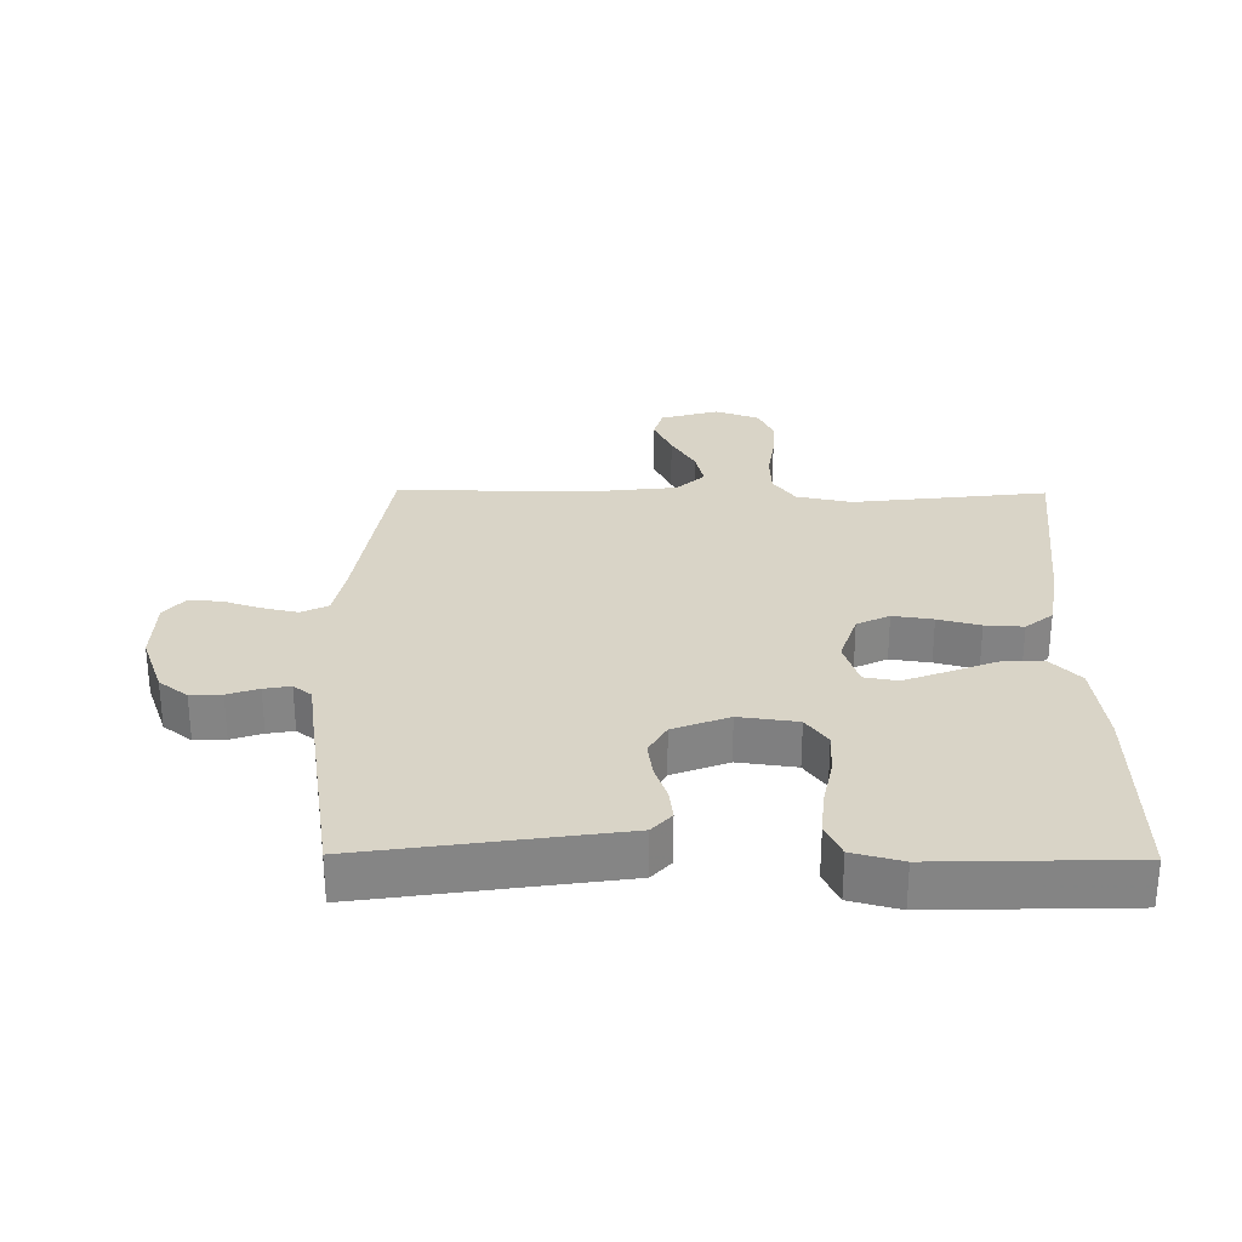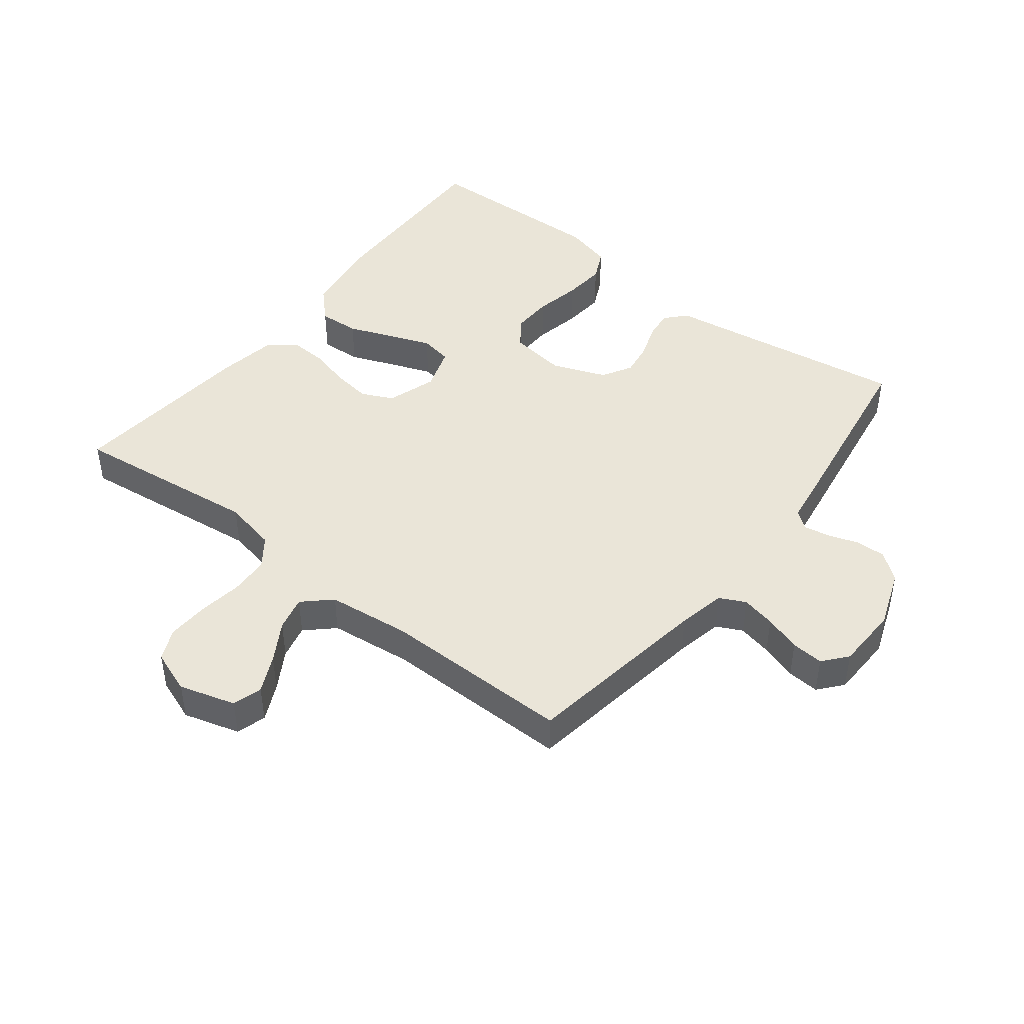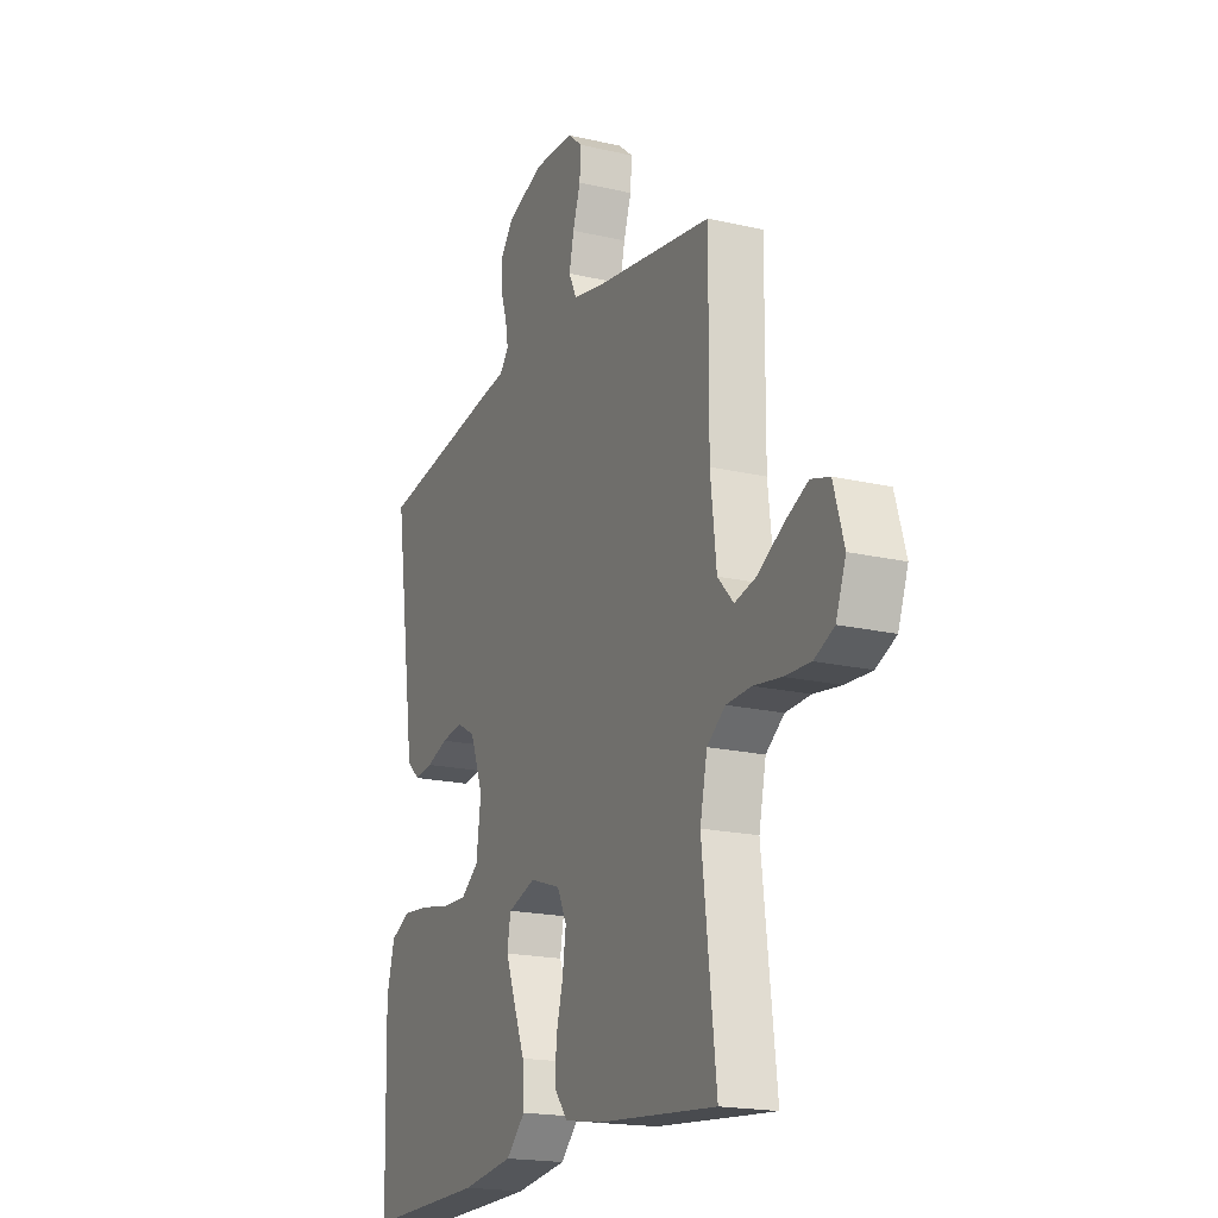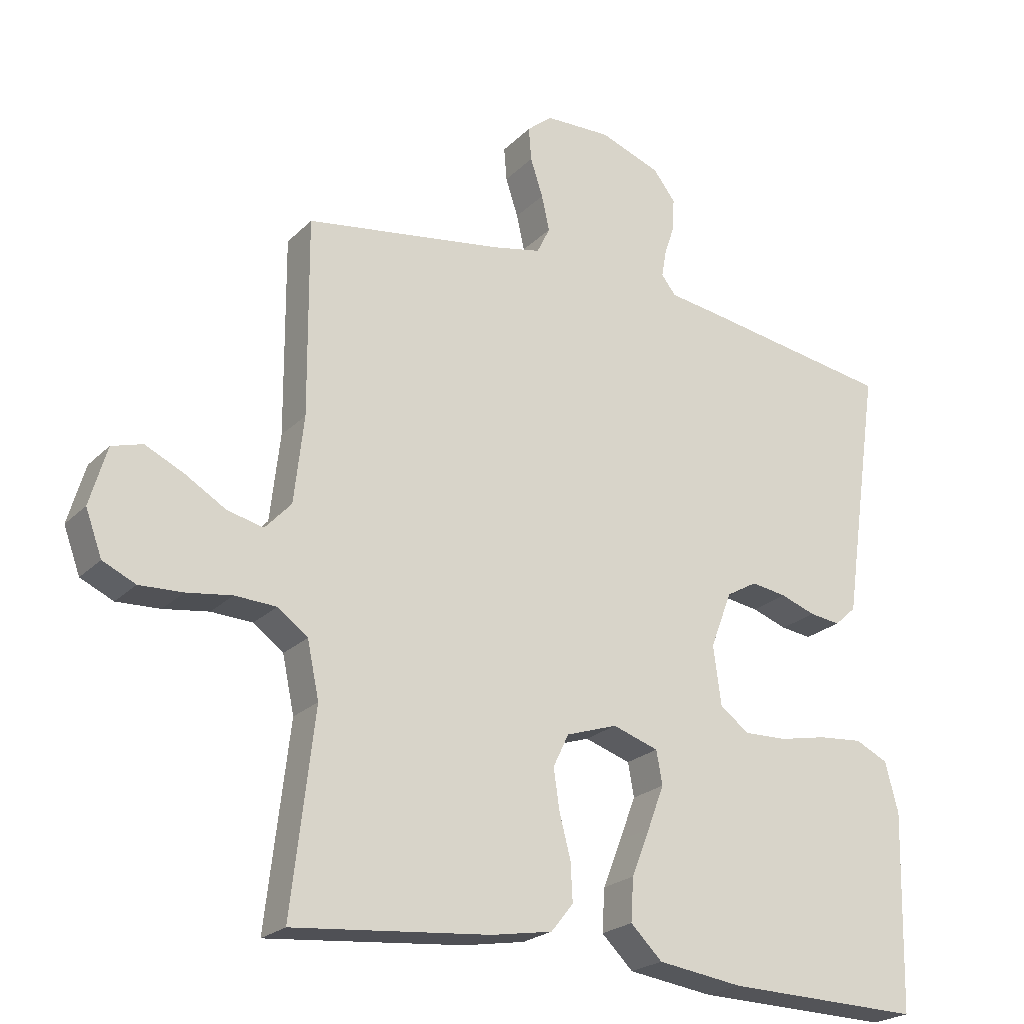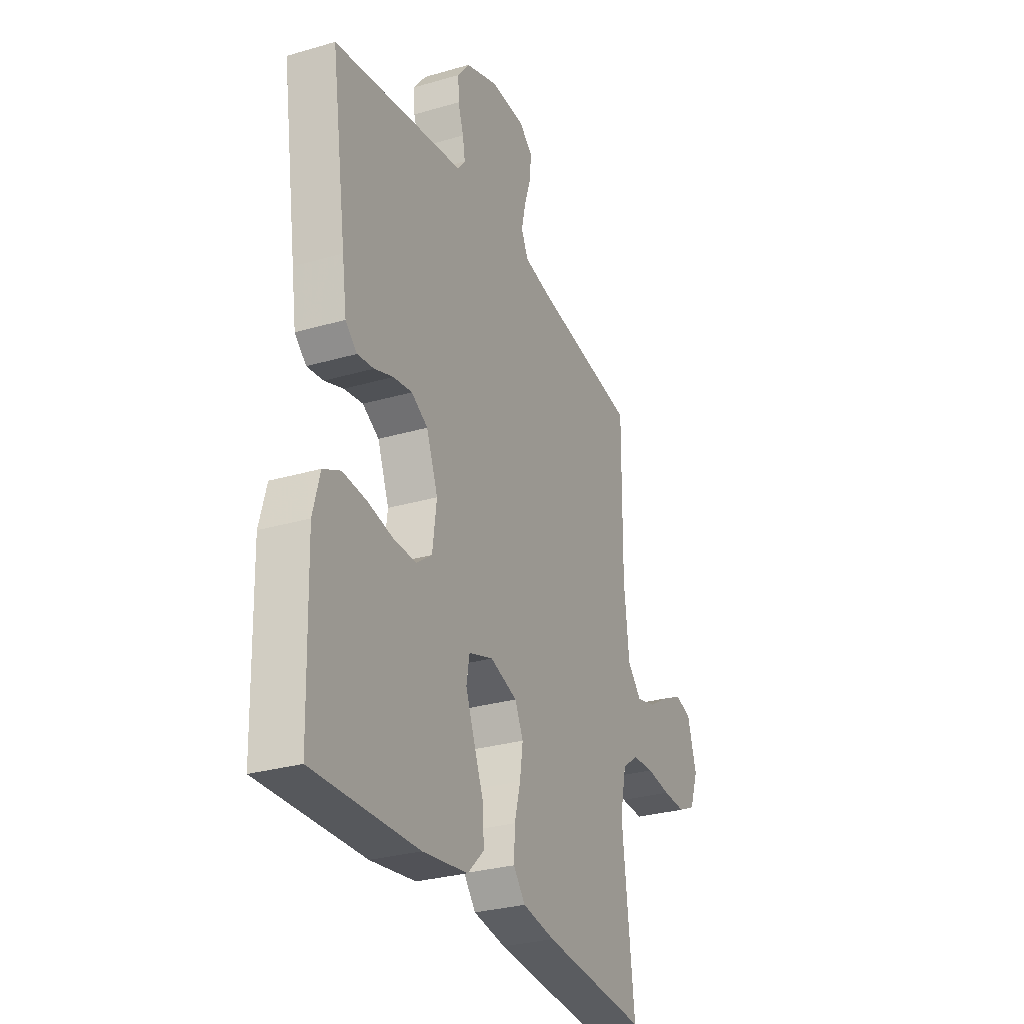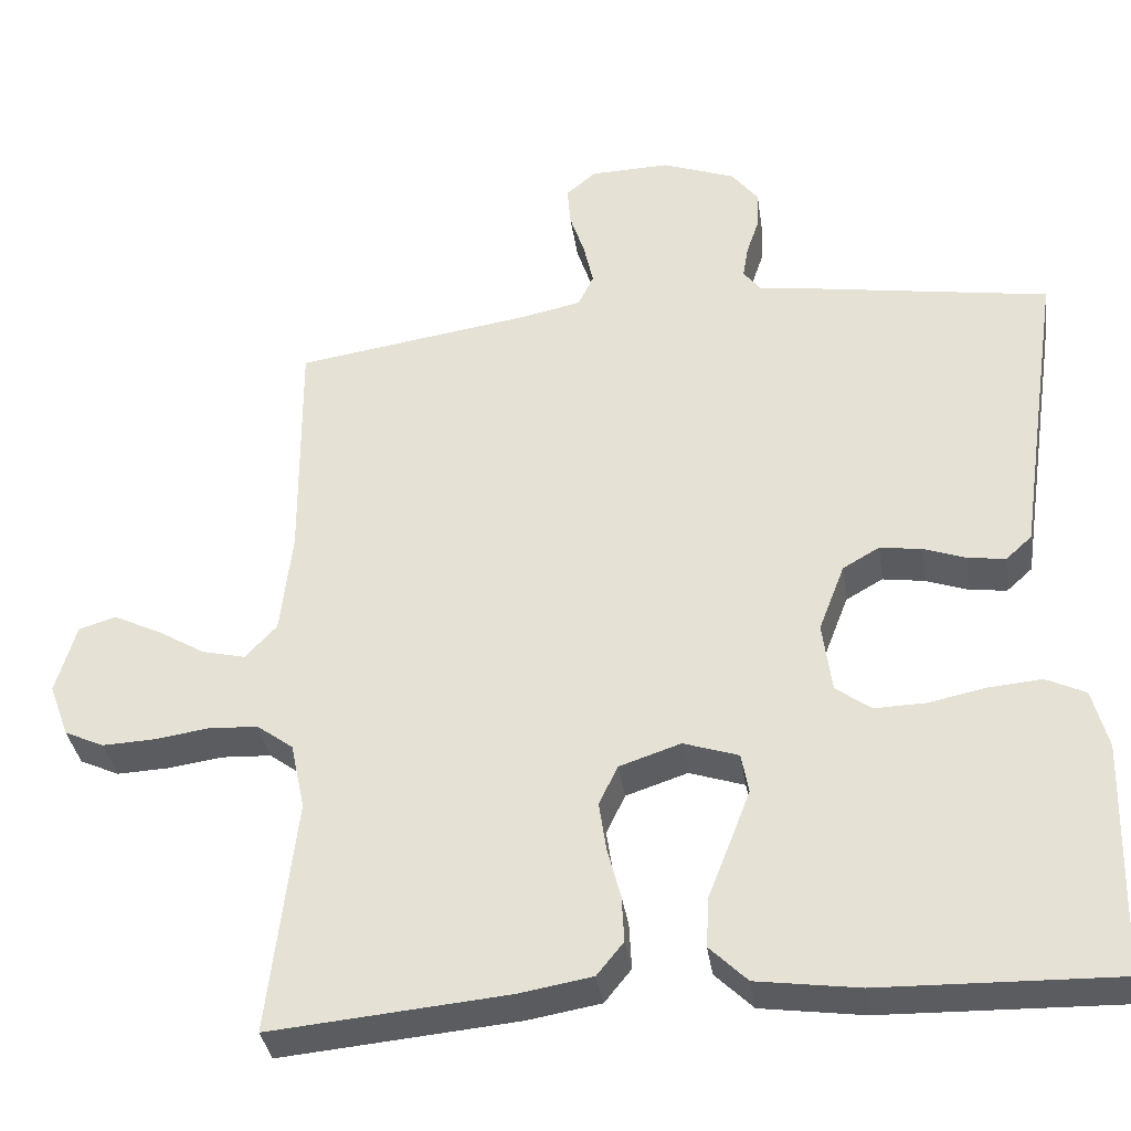
<metadata>
{"format":"obj","ext":"obj","renderer":"f3d","projection":"perspective","resolution":1024,"background":"white","views":[{"elev":28.8,"azim":90.6,"up":"+Y"},{"elev":44.9,"azim":-52.1,"up":"+Y"},{"elev":-18.9,"azim":-113.9,"up":"+Z"},{"elev":-22.8,"azim":-32.1,"up":"+Z"},{"elev":-29.1,"azim":113.5,"up":"+Z"},{"elev":-35.3,"azim":8.2,"up":"+Z"}]}
</metadata>
<code>
v 0.5 0.07 -0.5
v 0.2 0.07 -0.493
v 0.07 0.07 -0.475
v 0.022 0.07 -0.428
v 0.026 0.07 -0.363
v 0.054 0.07 -0.292
v 0.079 0.07 -0.226
v 0.07 0.07 -0.175
v 0 0.07 -0.152
v -0.078 0.07 -0.178
v -0.102 0.07 -0.228
v -0.093 0.07 -0.29
v -0.076 0.07 -0.355
v -0.073 0.07 -0.414
v -0.107 0.07 -0.456
v -0.2 0.07 -0.472
v -0.5 0.07 -0.5
v -0.465 0.07 -0.2
v -0.483 0.07 -0.115
v -0.529 0.07 -0.081
v -0.592 0.07 -0.078
v -0.661 0.07 -0.088
v -0.727 0.07 -0.091
v -0.777 0.07 -0.068
v -0.802 0.07 0
v -0.776 0.07 0.089
v -0.729 0.07 0.103
v -0.67 0.07 0.075
v -0.608 0.07 0.038
v -0.553 0.07 0.025
v -0.513 0.07 0.068
v -0.498 0.07 0.2
v -0.5 0.07 0.5
v -0.2 0.07 0.546
v -0.124 0.07 0.562
v -0.104 0.07 0.603
v -0.116 0.07 0.657
v -0.135 0.07 0.715
v -0.139 0.07 0.766
v -0.101 0.07 0.798
v 0 0.07 0.801
v 0.093 0.07 0.767
v 0.127 0.07 0.723
v 0.125 0.07 0.675
v 0.109 0.07 0.627
v 0.102 0.07 0.586
v 0.124 0.07 0.558
v 0.2 0.07 0.547
v 0.5 0.07 0.5
v 0.456 0.07 0.2
v 0.443 0.07 0.11
v 0.41 0.07 0.08
v 0.363 0.07 0.086
v 0.309 0.07 0.105
v 0.255 0.07 0.113
v 0.208 0.07 0.086
v 0.175 0.07 0
v 0.187 0.07 -0.09
v 0.232 0.07 -0.123
v 0.297 0.07 -0.121
v 0.37 0.07 -0.106
v 0.438 0.07 -0.1
v 0.488 0.07 -0.124
v 0.508 0.07 -0.2
v 0.5 0 -0.5
v 0.2 0 -0.493
v 0.07 0 -0.475
v 0.022 0 -0.428
v 0.026 0 -0.363
v 0.054 0 -0.292
v 0.079 0 -0.226
v 0.07 0 -0.175
v 0 0 -0.152
v -0.078 0 -0.178
v -0.102 0 -0.228
v -0.093 0 -0.29
v -0.076 0 -0.355
v -0.073 0 -0.414
v -0.107 0 -0.456
v -0.2 0 -0.472
v -0.5 0 -0.5
v -0.465 0 -0.2
v -0.483 0 -0.115
v -0.529 0 -0.081
v -0.592 0 -0.078
v -0.661 0 -0.088
v -0.727 0 -0.091
v -0.777 0 -0.068
v -0.802 0 0
v -0.776 0 0.089
v -0.729 0 0.103
v -0.67 0 0.075
v -0.608 0 0.038
v -0.553 0 0.025
v -0.513 0 0.068
v -0.498 0 0.2
v -0.5 0 0.5
v -0.2 0 0.546
v -0.124 0 0.562
v -0.104 0 0.603
v -0.116 0 0.657
v -0.135 0 0.715
v -0.139 0 0.766
v -0.101 0 0.798
v 0 0 0.801
v 0.093 0 0.767
v 0.127 0 0.723
v 0.125 0 0.675
v 0.109 0 0.627
v 0.102 0 0.586
v 0.124 0 0.558
v 0.2 0 0.547
v 0.5 0 0.5
v 0.456 0 0.2
v 0.443 0 0.11
v 0.41 0 0.08
v 0.363 0 0.086
v 0.309 0 0.105
v 0.255 0 0.113
v 0.208 0 0.086
v 0.175 0 0
v 0.187 0 -0.09
v 0.232 0 -0.123
v 0.297 0 -0.121
v 0.37 0 -0.106
v 0.438 0 -0.1
v 0.488 0 -0.124
v 0.508 0 -0.2
f 4 5 6
f 3 4 6
f 2 3 6
f 1 2 6
f 64 1 6
f 63 64 6
f 62 63 6
f 61 62 6
f 60 61 6
f 59 60 6 7
f 58 59 7 8
f 57 58 8 9
f 56 57 9 10
f 52 53 54
f 51 52 54
f 50 51 54
f 50 54 55
f 49 50 55
f 48 49 55
f 47 48 55
f 46 47 55 56
f 43 44 45
f 42 43 45
f 41 42 45
f 40 41 45
f 39 40 45
f 38 39 45
f 37 38 45
f 36 37 45 46
f 46 56 10
f 36 46 10
f 35 36 10
f 32 33 34
f 35 10 11
f 34 35 11
f 32 34 11
f 31 32 11
f 27 28 29
f 26 27 29
f 25 26 29
f 24 25 29
f 23 24 29
f 22 23 29
f 21 22 29
f 20 21 29 30
f 31 11 12
f 30 31 12
f 20 30 12
f 19 20 12
f 16 17 18
f 16 18 19
f 15 16 19
f 14 15 19
f 13 14 19
f 12 13 19
f 70 69 68
f 70 68 67
f 70 67 66
f 70 66 65
f 70 65 128
f 70 128 127
f 70 127 126
f 70 126 125
f 70 125 124
f 71 70 124 123
f 72 71 123 122
f 73 72 122 121
f 74 73 121 120
f 118 117 116
f 118 116 115
f 118 115 114
f 119 118 114
f 119 114 113
f 119 113 112
f 119 112 111
f 120 119 111 110
f 109 108 107
f 109 107 106
f 109 106 105
f 109 105 104
f 109 104 103
f 109 103 102
f 109 102 101
f 110 109 101 100
f 74 120 110
f 74 110 100
f 74 100 99
f 98 97 96
f 75 74 99
f 75 99 98
f 75 98 96
f 75 96 95
f 93 92 91
f 93 91 90
f 93 90 89
f 93 89 88
f 93 88 87
f 93 87 86
f 93 86 85
f 94 93 85 84
f 76 75 95
f 76 95 94
f 76 94 84
f 76 84 83
f 82 81 80
f 83 82 80
f 83 80 79
f 83 79 78
f 83 78 77
f 83 77 76
f 1 65 66 2
f 2 66 67 3
f 3 67 68 4
f 4 68 69 5
f 5 69 70 6
f 6 70 71 7
f 7 71 72 8
f 8 72 73 9
f 9 73 74 10
f 10 74 75 11
f 11 75 76 12
f 12 76 77 13
f 13 77 78 14
f 14 78 79 15
f 15 79 80 16
f 16 80 81 17
f 17 81 82 18
f 18 82 83 19
f 19 83 84 20
f 20 84 85 21
f 21 85 86 22
f 22 86 87 23
f 23 87 88 24
f 24 88 89 25
f 25 89 90 26
f 26 90 91 27
f 27 91 92 28
f 28 92 93 29
f 29 93 94 30
f 30 94 95 31
f 31 95 96 32
f 32 96 97 33
f 33 97 98 34
f 34 98 99 35
f 35 99 100 36
f 36 100 101 37
f 37 101 102 38
f 38 102 103 39
f 39 103 104 40
f 40 104 105 41
f 41 105 106 42
f 42 106 107 43
f 43 107 108 44
f 44 108 109 45
f 45 109 110 46
f 46 110 111 47
f 47 111 112 48
f 48 112 113 49
f 49 113 114 50
f 50 114 115 51
f 51 115 116 52
f 52 116 117 53
f 53 117 118 54
f 54 118 119 55
f 55 119 120 56
f 56 120 121 57
f 57 121 122 58
f 58 122 123 59
f 59 123 124 60
f 60 124 125 61
f 61 125 126 62
f 62 126 127 63
f 63 127 128 64
f 64 128 65 1

</code>
